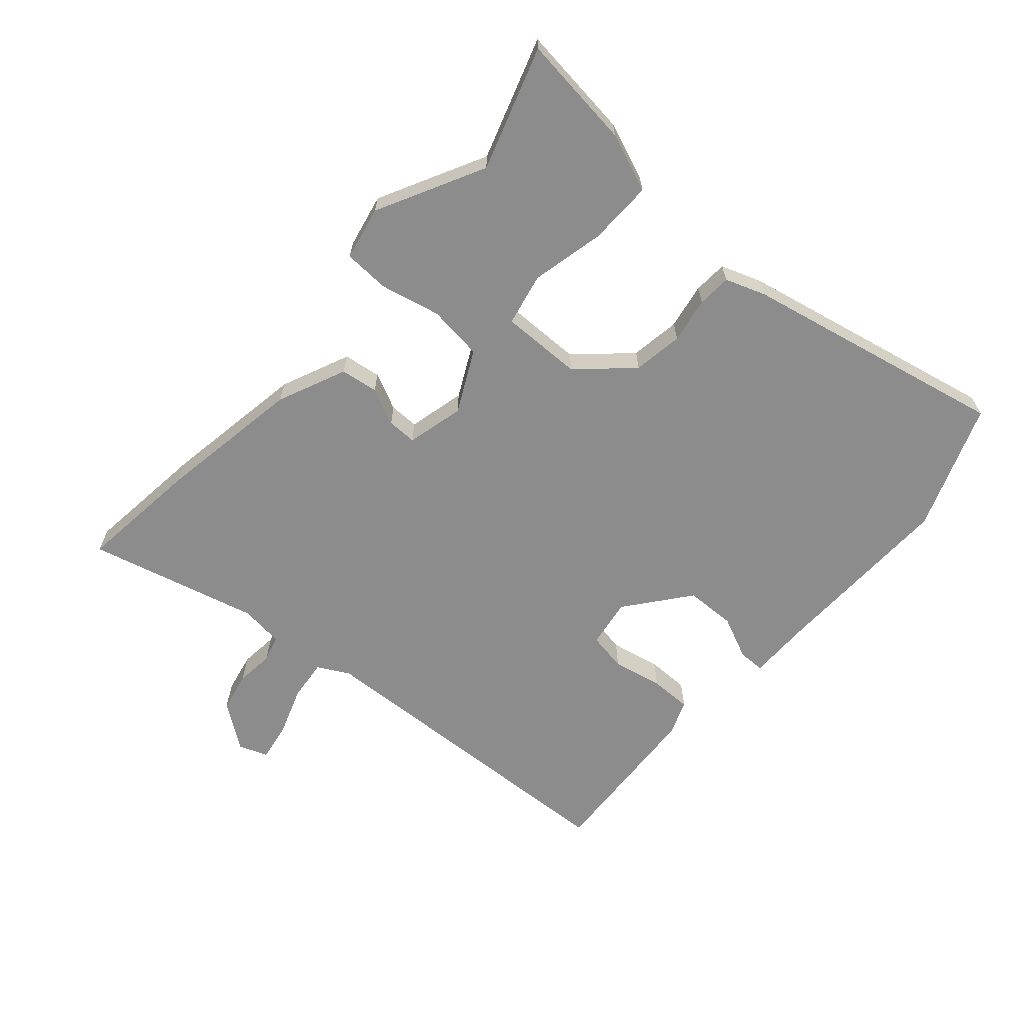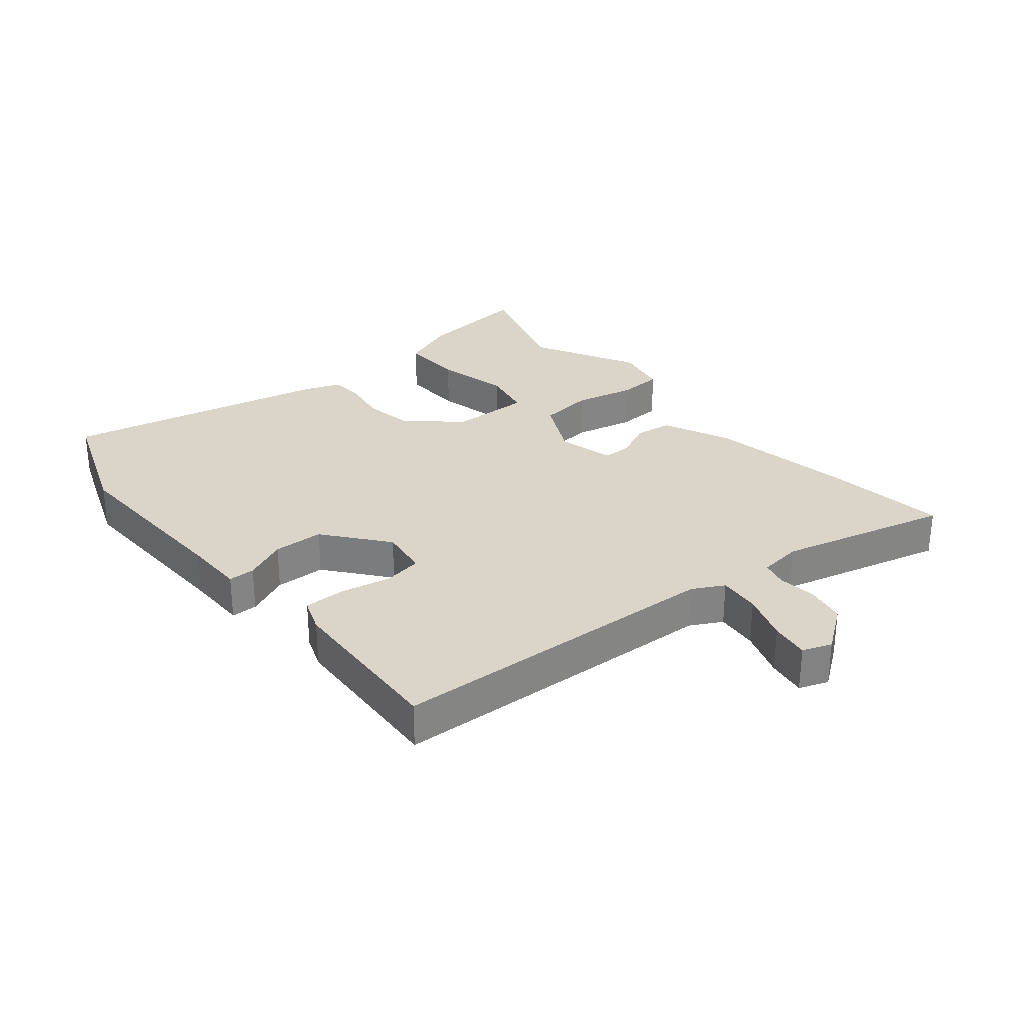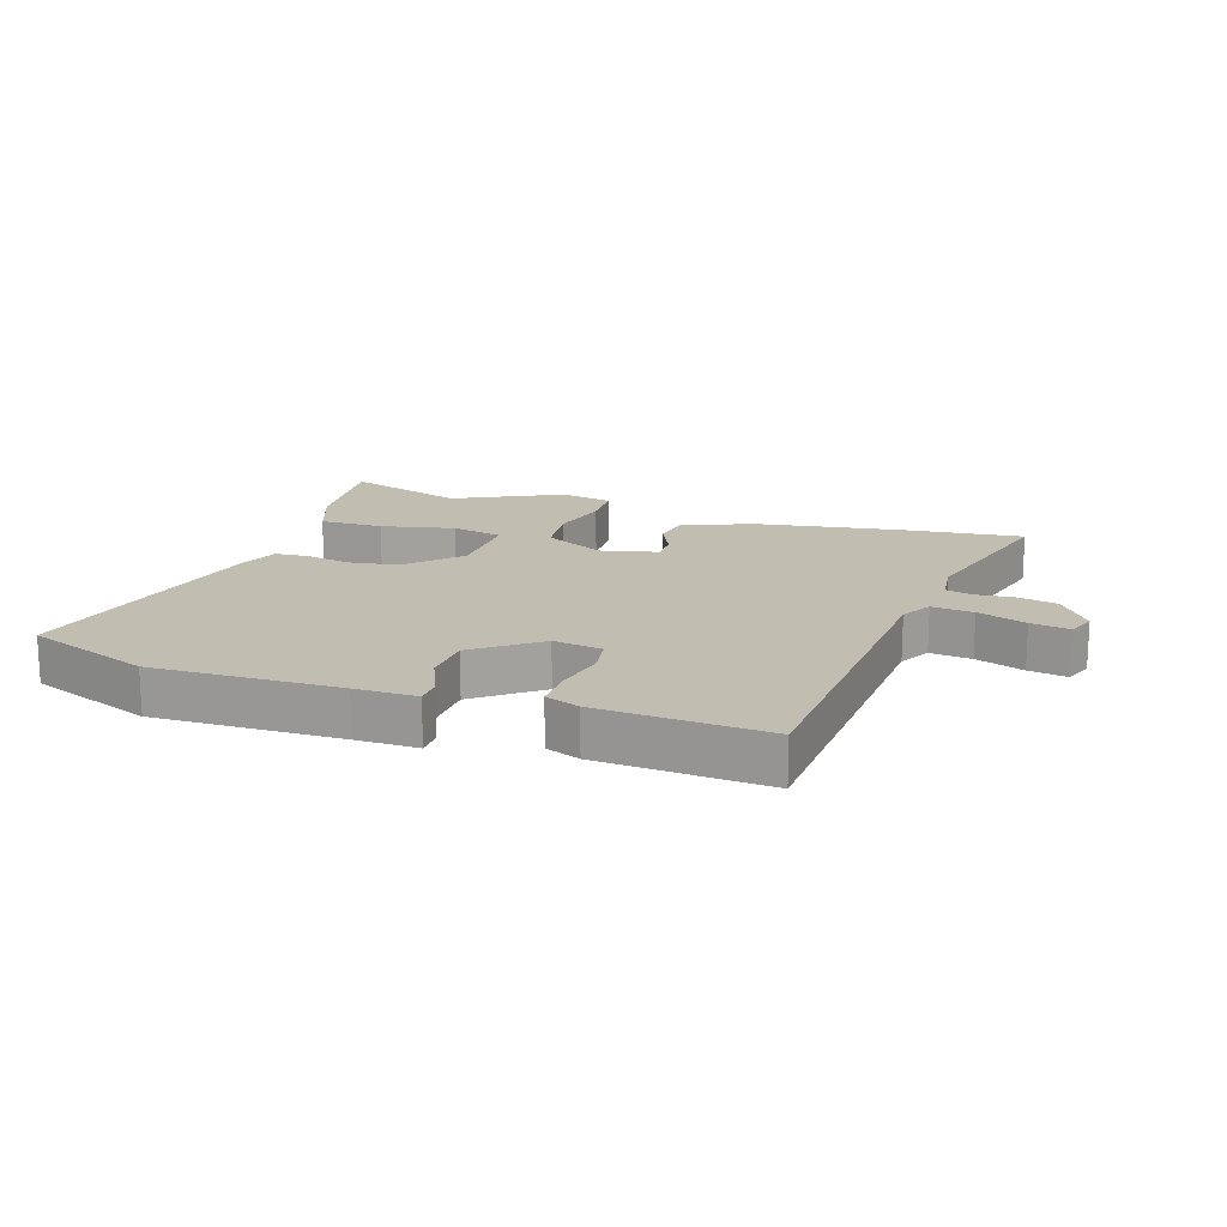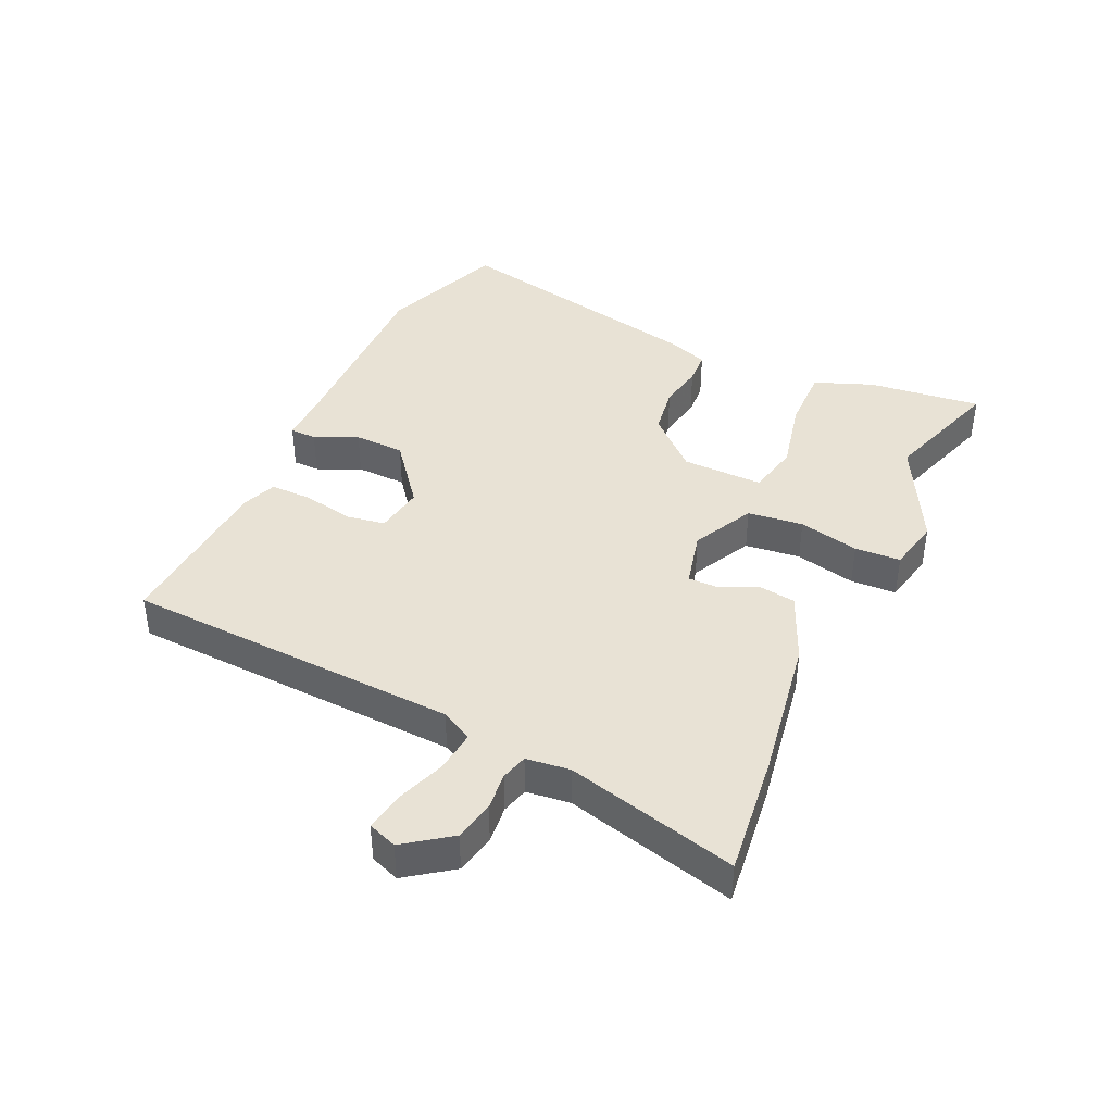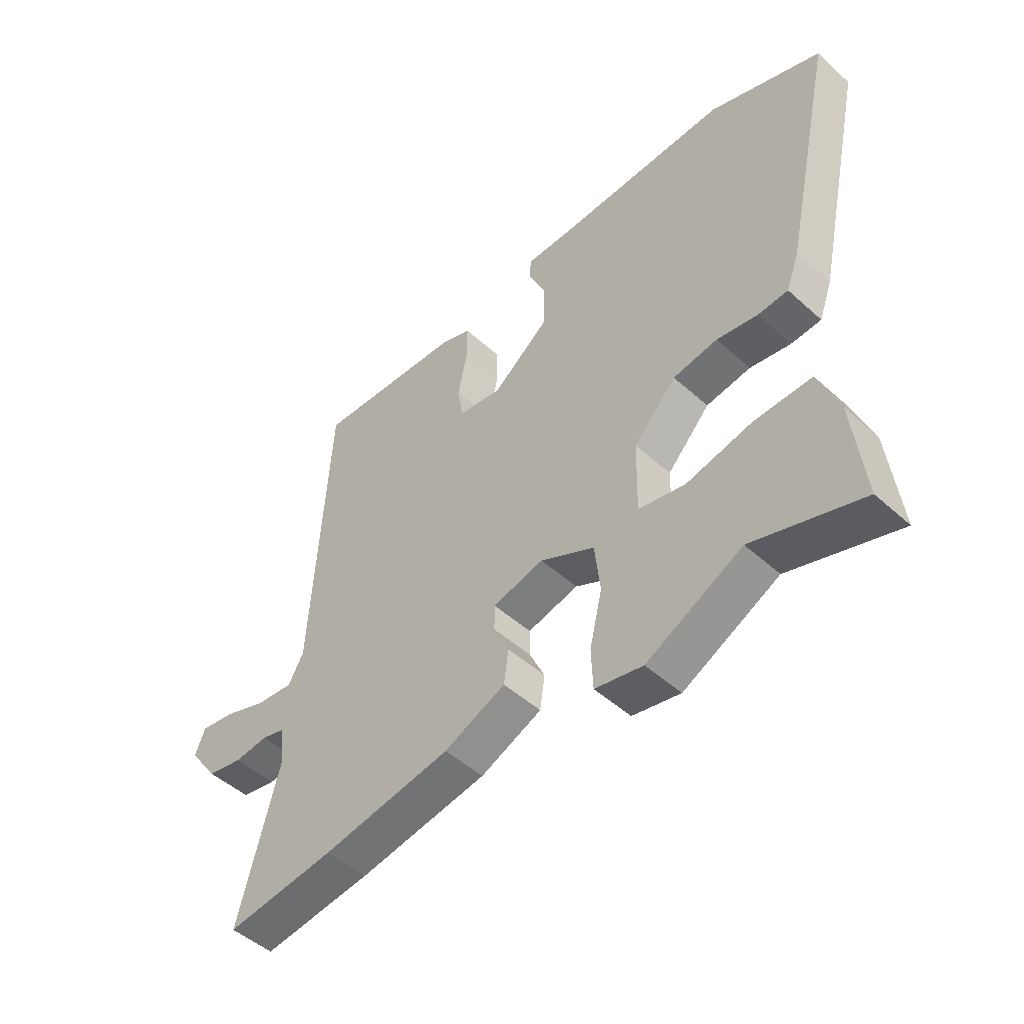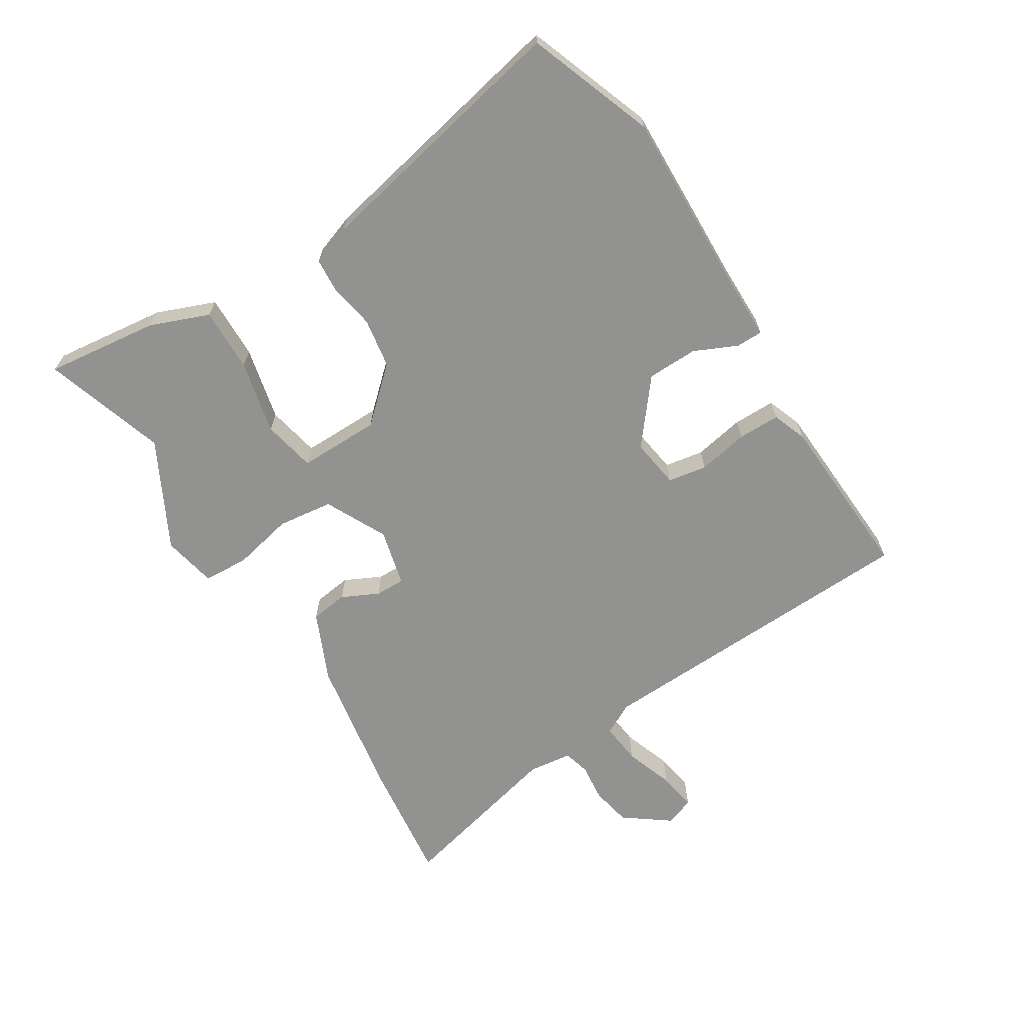
<metadata>
{"format":"obj","ext":"obj","renderer":"f3d","projection":"perspective","resolution":1024,"background":"white","views":[{"elev":-64.3,"azim":-131.8,"up":"+Y"},{"elev":29.2,"azim":49.7,"up":"+Y"},{"elev":16.7,"azim":18.4,"up":"+Y"},{"elev":40.7,"azim":114.4,"up":"+Y"},{"elev":-49.0,"azim":-134.9,"up":"+Z"},{"elev":-66.3,"azim":-58.8,"up":"+Y"}]}
</metadata>
<code>
v -0.371 0.07 -0.457
v -0.568 0.07 -0.523
v -0.548 0.07 -0.339
v -0.512 0.07 -0.244
v -0.408 0.07 -0.245
v -0.288 0.07 -0.271
v -0.203 0.07 -0.252
v -0.206 0.07 -0.12
v -0.284 0.07 -0.037
v -0.365 0.07 -0.025
v -0.439 0.07 -0.039
v -0.494 0.07 -0.036
v -0.518 0.07 0.029
v -0.613 0.07 0.456
v -0.409 0.07 0.535
v -0.106 0.07 0.53
v -0.006 0.07 0.531
v -0.005 0.07 0.488
v -0.036 0.07 0.418
v -0.033 0.07 0.336
v 0.07 0.07 0.256
v 0.15 0.07 0.269
v 0.16 0.07 0.332
v 0.143 0.07 0.414
v 0.142 0.07 0.482
v 0.198 0.07 0.504
v 0.472 0.07 0.523
v 0.502 0.07 -0.02
v 0.53 0.07 -0.071
v 0.598 0.07 -0.063
v 0.677 0.07 -0.034
v 0.74 0.07 -0.023
v 0.758 0.07 -0.07
v 0.705 0.07 -0.144
v 0.64 0.07 -0.158
v 0.578 0.07 -0.152
v 0.535 0.07 -0.164
v 0.527 0.07 -0.235
v 0.6 0.07 -0.511
v 0.401 0.07 -0.489
v 0.165 0.07 -0.452
v 0.053 0.07 -0.404
v 0.044 0.07 -0.343
v 0.072 0.07 -0.283
v 0.072 0.07 -0.235
v -0.021 0.07 -0.213
v -0.12 0.07 -0.264
v -0.13 0.07 -0.354
v -0.107 0.07 -0.452
v -0.11 0.07 -0.526
v -0.197 0.07 -0.545
v -0.371 0 -0.457
v -0.568 0 -0.523
v -0.548 0 -0.339
v -0.512 0 -0.244
v -0.408 0 -0.245
v -0.288 0 -0.271
v -0.203 0 -0.252
v -0.206 0 -0.12
v -0.284 0 -0.037
v -0.365 0 -0.025
v -0.439 0 -0.039
v -0.494 0 -0.036
v -0.518 0 0.029
v -0.613 0 0.456
v -0.409 0 0.535
v -0.106 0 0.53
v -0.006 0 0.531
v -0.005 0 0.488
v -0.036 0 0.418
v -0.033 0 0.336
v 0.07 0 0.256
v 0.15 0 0.269
v 0.16 0 0.332
v 0.143 0 0.414
v 0.142 0 0.482
v 0.198 0 0.504
v 0.472 0 0.523
v 0.502 0 -0.02
v 0.53 0 -0.071
v 0.598 0 -0.063
v 0.677 0 -0.034
v 0.74 0 -0.023
v 0.758 0 -0.07
v 0.705 0 -0.144
v 0.64 0 -0.158
v 0.578 0 -0.152
v 0.535 0 -0.164
v 0.527 0 -0.235
v 0.6 0 -0.511
v 0.401 0 -0.489
v 0.165 0 -0.452
v 0.053 0 -0.404
v 0.044 0 -0.343
v 0.072 0 -0.283
v 0.072 0 -0.235
v -0.021 0 -0.213
v -0.12 0 -0.264
v -0.13 0 -0.354
v -0.107 0 -0.452
v -0.11 0 -0.526
v -0.197 0 -0.545
f 50 51 1
f 49 50 1
f 48 49 1
f 1 2 3
f 48 1 3
f 47 48 3
f 46 47 3
f 42 43 44
f 41 42 44
f 40 41 44
f 39 40 44
f 38 39 44
f 37 38 44 45
f 36 37 45 46
f 34 35 36
f 33 34 36
f 32 33 36
f 31 32 36
f 30 31 36
f 29 30 36 46
f 26 27 28
f 25 26 28
f 24 25 28
f 23 24 28
f 22 23 28 29
f 21 22 29 46
f 16 17 18 19
f 16 19 20
f 15 16 20
f 14 15 20
f 13 14 20
f 12 13 20
f 11 12 20
f 10 11 20
f 9 10 20 21
f 3 4 5 6
f 3 6 7
f 46 3 7
f 8 9 21 46
f 7 8 46
f 52 102 101
f 52 101 100
f 52 100 99
f 54 53 52
f 54 52 99
f 54 99 98
f 54 98 97
f 95 94 93
f 95 93 92
f 95 92 91
f 95 91 90
f 95 90 89
f 96 95 89 88
f 97 96 88 87
f 87 86 85
f 87 85 84
f 87 84 83
f 87 83 82
f 87 82 81
f 97 87 81 80
f 79 78 77
f 79 77 76
f 79 76 75
f 79 75 74
f 80 79 74 73
f 97 80 73 72
f 70 69 68 67
f 71 70 67
f 71 67 66
f 71 66 65
f 71 65 64
f 71 64 63
f 71 63 62
f 71 62 61
f 72 71 61 60
f 57 56 55 54
f 58 57 54
f 58 54 97
f 97 72 60 59
f 97 59 58
f 1 52 53 2
f 2 53 54 3
f 3 54 55 4
f 4 55 56 5
f 5 56 57 6
f 6 57 58 7
f 7 58 59 8
f 8 59 60 9
f 9 60 61 10
f 10 61 62 11
f 11 62 63 12
f 12 63 64 13
f 13 64 65 14
f 14 65 66 15
f 15 66 67 16
f 16 67 68 17
f 17 68 69 18
f 18 69 70 19
f 19 70 71 20
f 20 71 72 21
f 21 72 73 22
f 22 73 74 23
f 23 74 75 24
f 24 75 76 25
f 25 76 77 26
f 26 77 78 27
f 27 78 79 28
f 28 79 80 29
f 29 80 81 30
f 30 81 82 31
f 31 82 83 32
f 32 83 84 33
f 33 84 85 34
f 34 85 86 35
f 35 86 87 36
f 36 87 88 37
f 37 88 89 38
f 38 89 90 39
f 39 90 91 40
f 40 91 92 41
f 41 92 93 42
f 42 93 94 43
f 43 94 95 44
f 44 95 96 45
f 45 96 97 46
f 46 97 98 47
f 47 98 99 48
f 48 99 100 49
f 49 100 101 50
f 50 101 102 51
f 51 102 52 1

</code>
